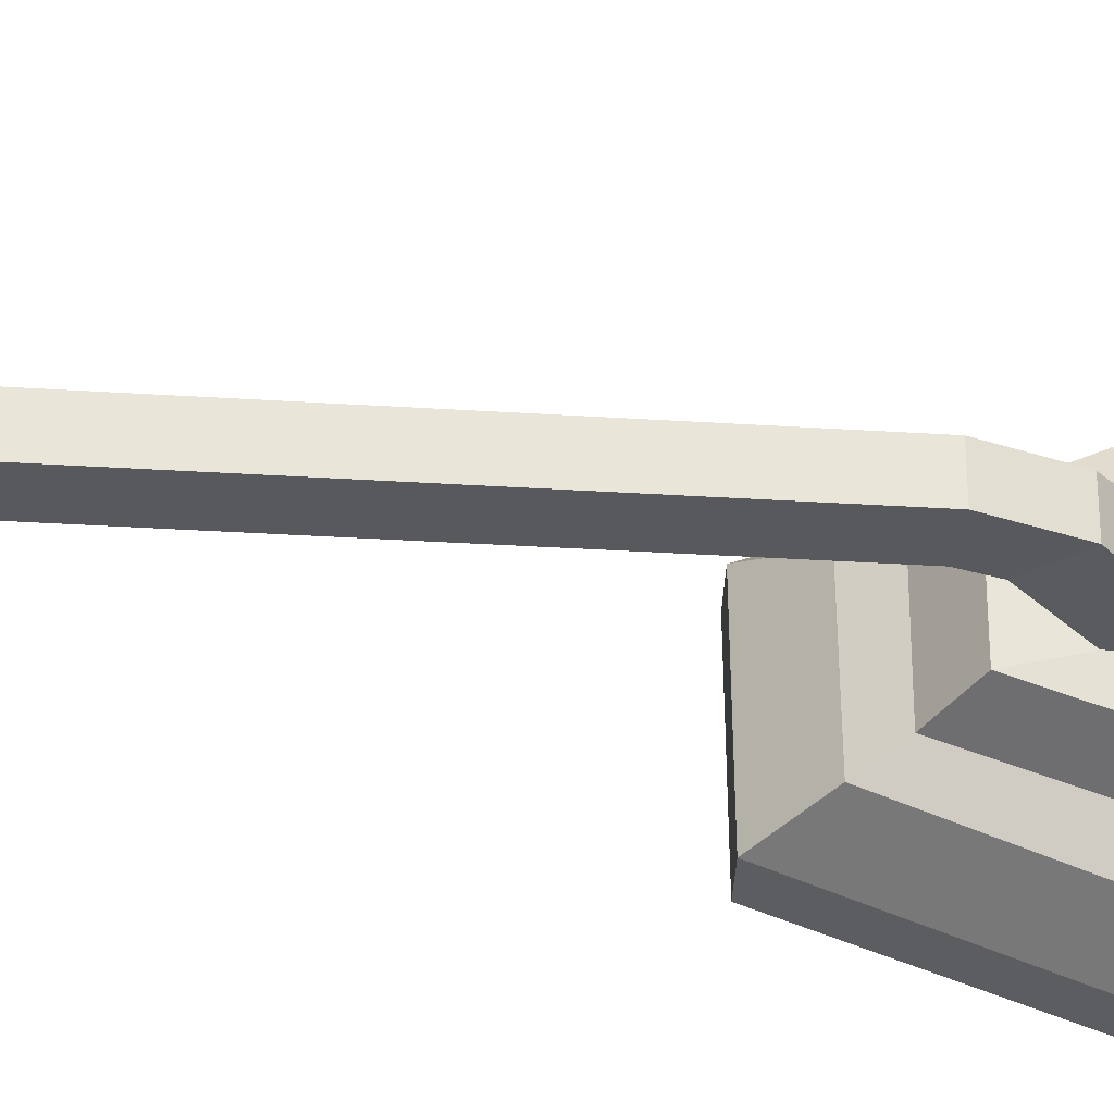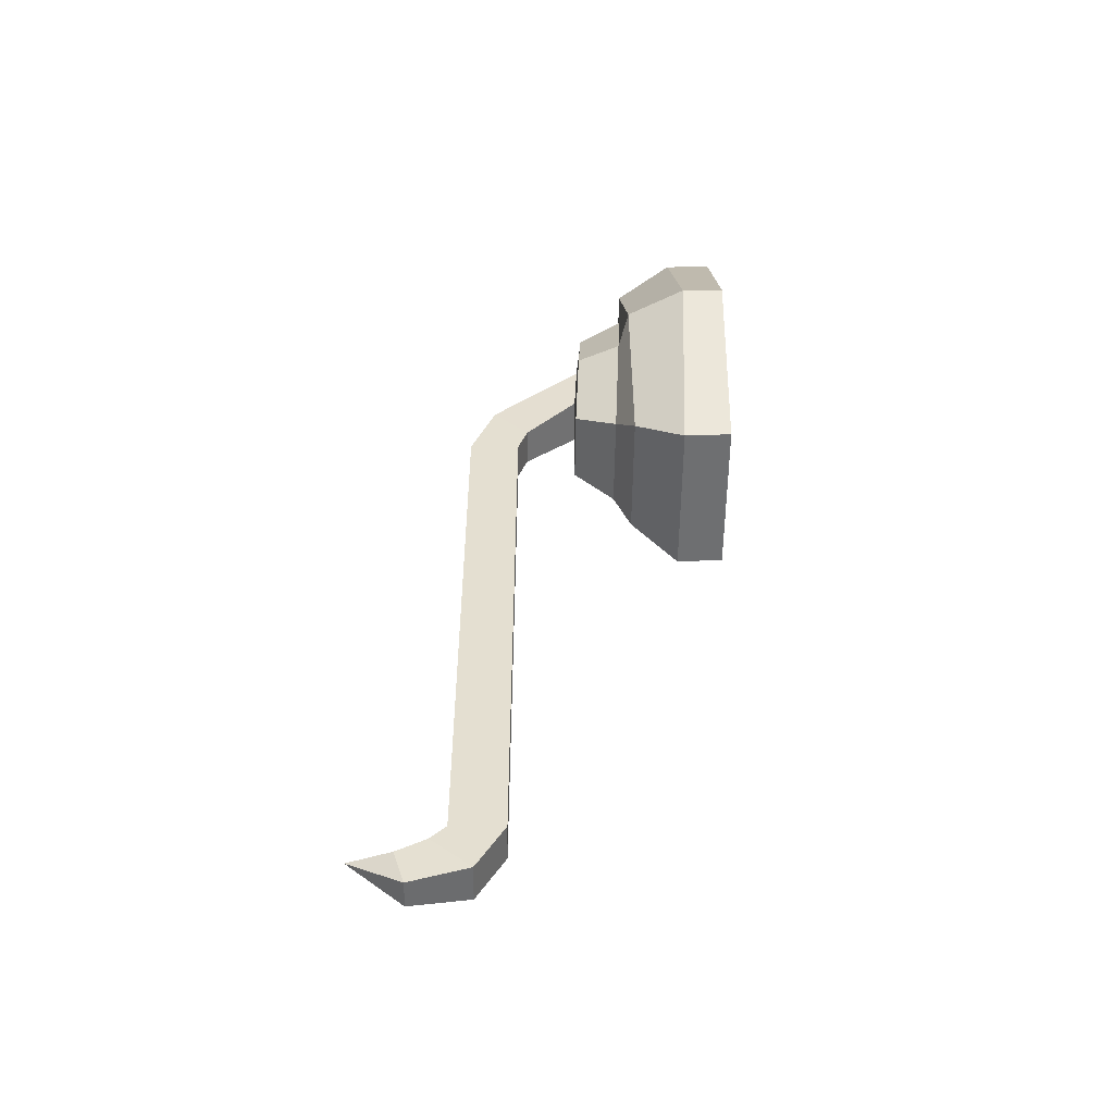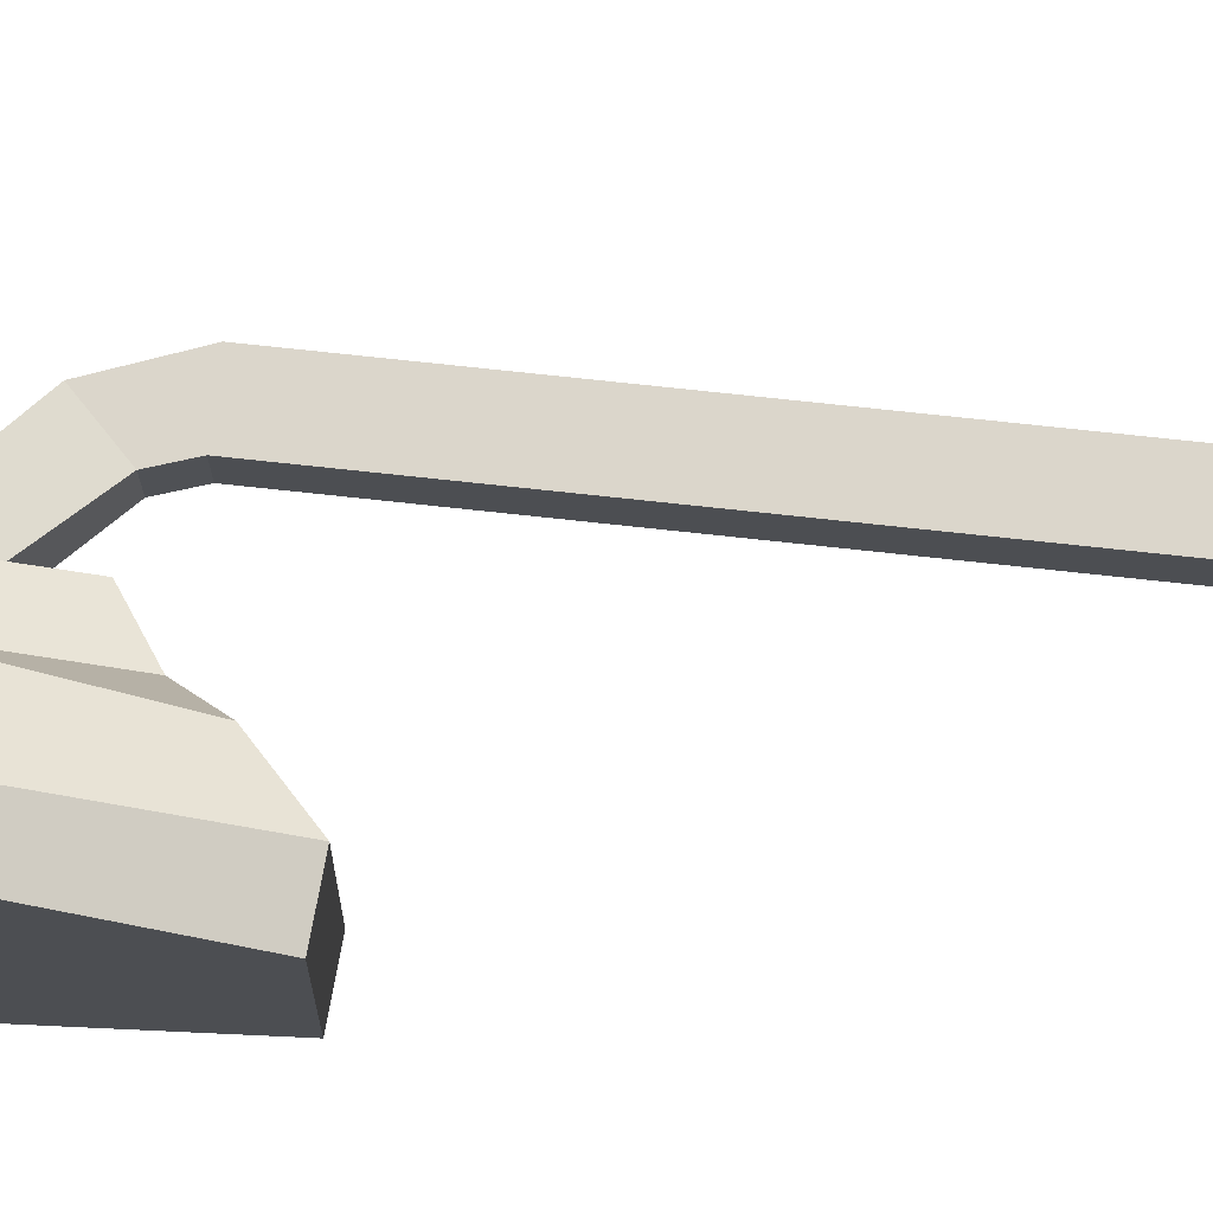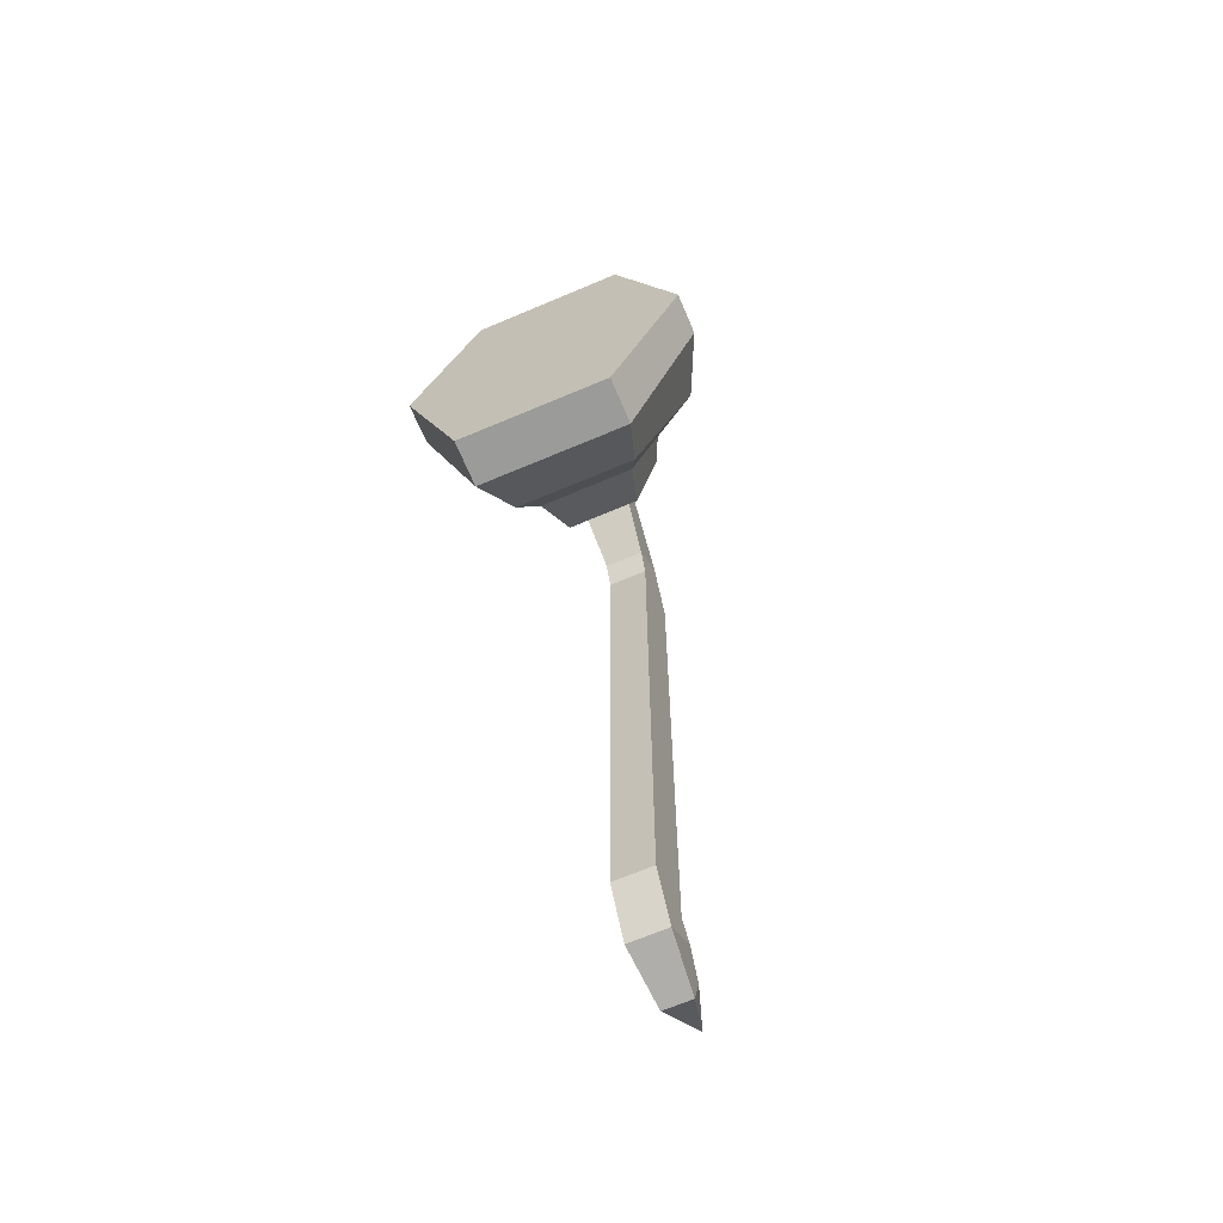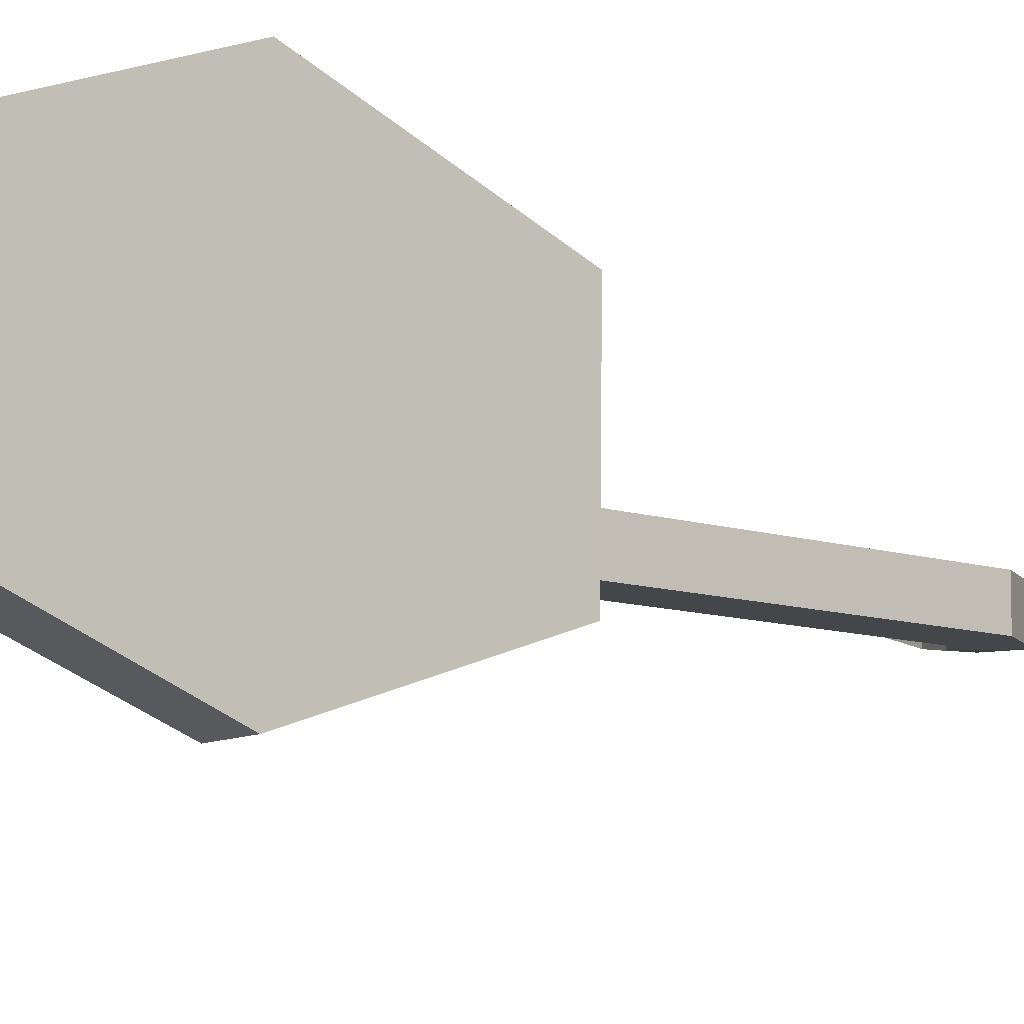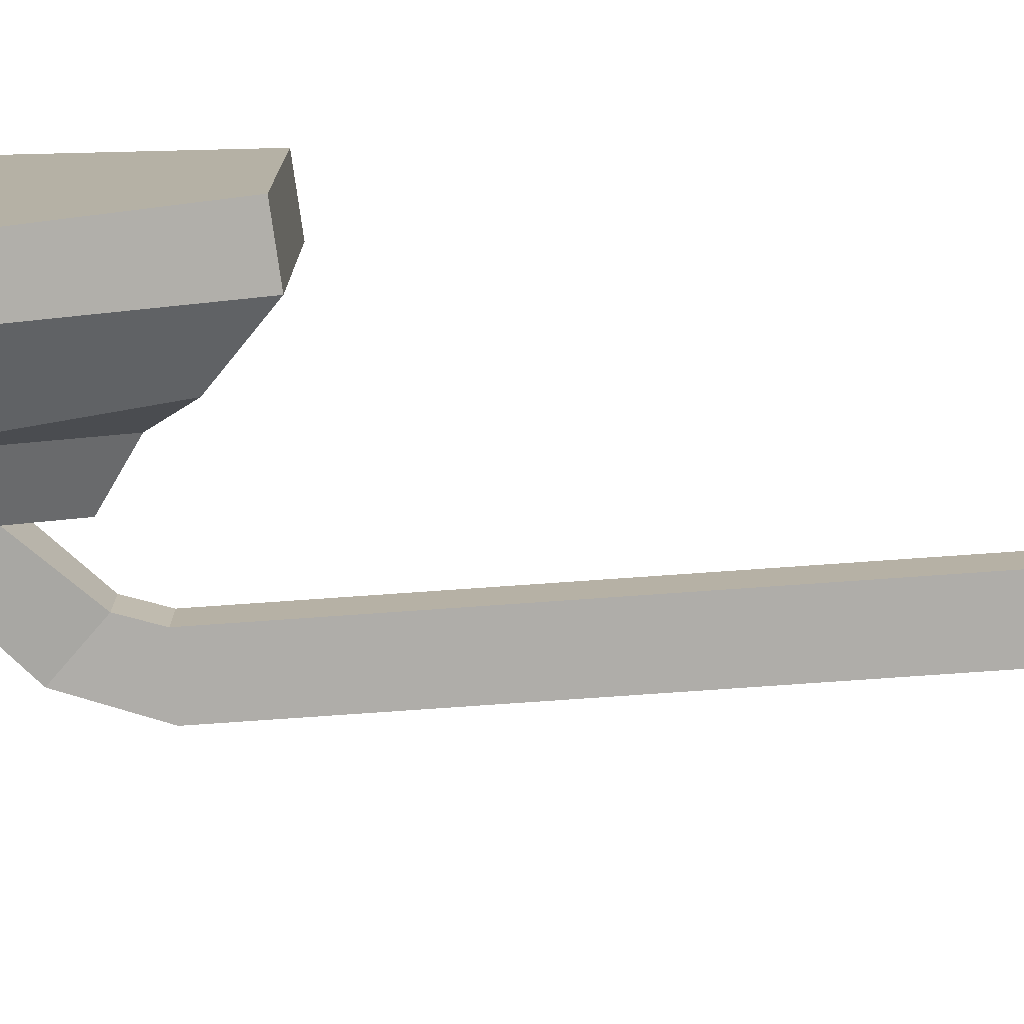
<metadata>
{"format":"obj","ext":"obj","renderer":"f3d","projection":"perspective","resolution":1024,"background":"white","views":[{"elev":-29.8,"azim":-95.5,"up":"+Y"},{"elev":-53.5,"azim":-0.7,"up":"+Z"},{"elev":73.6,"azim":96.2,"up":"+Y"},{"elev":-66.4,"azim":113.3,"up":"+Z"},{"elev":-9.9,"azim":49.4,"up":"+Y"},{"elev":-77.3,"azim":94.0,"up":"+Y"}]}
</metadata>
<code>
g mdlLunarTool3Collision
v -0.0519 0.01239 -0.2643
v -0.09862 -4.482e-09 -0.2331
v -0.0519 -0.01239 -0.2643
v -0.06161 -0.01239 -0.2328
v -0.09862 -4.482e-09 -0.2331
v -0.06161 0.01239 -0.2328
v -0.0519 -0.01239 -0.2643
v -0.09862 -4.482e-09 -0.2331
v -0.06161 -0.01239 -0.2328
v -0.06161 0.01239 -0.2328
v -0.09862 -4.482e-09 -0.2331
v -0.0519 0.01239 -0.2643
v -0.02242 -0.01686 -0.2097
v -0.02242 0.01686 -0.2097
v -0.02242 0.01686 0.3055
v -0.02242 -0.01686 0.3055
v -0.02242 0.01686 -0.2097
v 0.02242 0.01686 -0.2097
v 0.02242 0.01686 0.3055
v -0.02242 0.01686 0.3055
v 0.02242 0.01686 -0.2097
v 0.02242 -0.01686 -0.2097
v 0.02242 -0.01686 0.3055
v 0.02242 0.01686 0.3055
v 0.02242 -0.01686 -0.2097
v -0.02242 -0.01686 -0.2097
v -0.02242 -0.01686 0.3055
v 0.02242 -0.01686 0.3055
v -0.02242 -0.01686 -0.2097
v -0.03589 -0.01686 -0.2233
v -0.03589 0.01686 -0.2233
v -0.02242 0.01686 -0.2097
v -0.02242 -0.01686 0.3055
v -0.0009039 -0.01686 0.3622
v 0.03095 -0.01686 0.3306
v 0.02242 -0.01686 0.3055
v -0.001664 0.01686 -0.2523
v -0.0519 0.01239 -0.2643
v -0.0519 -0.01239 -0.2643
v -0.001664 -0.01686 -0.2523
v 0.02242 0.01686 -0.2097
v -0.001664 0.01686 -0.2523
v -0.001664 -0.01686 -0.2523
v 0.02242 -0.01686 -0.2097
v 0.02242 -0.01686 -0.2097
v -0.001664 -0.01686 -0.2523
v -0.03589 -0.01686 -0.2233
v -0.02242 -0.01686 -0.2097
v -0.02242 0.01686 -0.2097
v -0.03589 0.01686 -0.2233
v -0.001664 0.01686 -0.2523
v 0.02242 0.01686 -0.2097
v -0.03589 -0.01686 -0.2233
v -0.06161 -0.01239 -0.2328
v -0.06161 0.01239 -0.2328
v -0.03589 0.01686 -0.2233
v -0.001664 -0.01686 -0.2523
v -0.0519 -0.01239 -0.2643
v -0.06161 -0.01239 -0.2328
v -0.03589 -0.01686 -0.2233
v -0.03589 0.01686 -0.2233
v -0.06161 0.01239 -0.2328
v -0.0519 0.01239 -0.2643
v -0.001664 0.01686 -0.2523
v 0.02242 0.01686 0.3055
v 0.03095 0.01686 0.3306
v -0.0009039 0.01686 0.3622
v -0.02242 0.01686 0.3055
v 0.03095 -0.01686 0.3306
v 0.07673 -0.0213 0.3772
v 0.07673 0.0213 0.3772
v 0.03095 0.01686 0.3306
v 0.02242 -0.01686 0.3055
v 0.03095 -0.01686 0.3306
v 0.03095 0.01686 0.3306
v 0.02242 0.01686 0.3055
v -0.02242 0.01686 0.3055
v -0.0009039 0.01686 0.3622
v -0.0009039 -0.01686 0.3622
v -0.02242 -0.01686 0.3055
v 0.08313 0.03252 0.4758
v 0.07896 0.0213 0.4338
v 0.07673 0.0213 0.3772
v 0.07746 0.03252 0.3316
v 0.0803 0.05425 0.4037
v -0.0009039 0.01686 0.3622
v 0.07896 0.0213 0.4338
v 0.07896 -0.0213 0.4338
v -0.0009039 -0.01686 0.3622
v -0.0009039 -0.01686 0.3622
v 0.07896 -0.0213 0.4338
v 0.07673 -0.0213 0.3772
v 0.03095 -0.01686 0.3306
v 0.03095 0.01686 0.3306
v 0.07673 0.0213 0.3772
v 0.07896 0.0213 0.4338
v -0.0009039 0.01686 0.3622
v 0.07746 -0.03252 0.3316
v 0.1151 -0.04325 0.3063
v 0.1151 0.04325 0.3063
v 0.07746 0.03252 0.3316
v 0.08313 -0.03252 0.4758
v 0.0803 -0.05425 0.4037
v 0.07746 -0.03252 0.3316
v 0.07896 -0.0213 0.4338
v 0.07673 -0.0213 0.3772
v 0.07896 0.0213 0.4338
v 0.08313 0.03252 0.4758
v 0.08313 -0.03252 0.4758
v 0.07896 -0.0213 0.4338
v 0.07673 -0.0213 0.3772
v 0.07746 -0.03252 0.3316
v 0.07746 0.03252 0.3316
v 0.07673 0.0213 0.3772
v 0.08313 0.03252 0.4758
v 0.1226 0.04325 0.4981
v 0.1226 -0.04325 0.4981
v 0.08313 -0.03252 0.4758
v 0.1226 0.04325 0.4981
v 0.1231 0.05594 0.5253
v 0.1231 -0.05573 0.5267
v 0.1226 -0.04325 0.4981
v 0.1189 0.07216 0.4022
v 0.1274 0.1074 0.401
v 0.1231 0.05594 0.5253
v 0.1226 0.04325 0.4981
v 0.0803 -0.05425 0.4037
v 0.1189 -0.07216 0.4022
v 0.1151 -0.04325 0.3063
v 0.07746 -0.03252 0.3316
v 0.07746 0.03252 0.3316
v 0.1151 0.04325 0.3063
v 0.1189 0.07216 0.4022
v 0.0803 0.05425 0.4037
v 0.08313 -0.03252 0.4758
v 0.1226 -0.04325 0.4981
v 0.1189 -0.07216 0.4022
v 0.0803 -0.05425 0.4037
v 0.0803 0.05425 0.4037
v 0.1189 0.07216 0.4022
v 0.1226 0.04325 0.4981
v 0.08313 0.03252 0.4758
v 0.1317 0.05284 0.2777
v 0.1753 0.06736 0.2379
v 0.1791 0.1324 0.4041
v 0.1274 0.1074 0.401
v 0.1274 -0.1067 0.4033
v 0.1791 -0.1318 0.407
v 0.1753 -0.07433 0.2397
v 0.1317 -0.05882 0.2791
v 0.1151 -0.04325 0.3063
v 0.1317 -0.05882 0.2791
v 0.1317 0.05284 0.2777
v 0.1151 0.04325 0.3063
v 0.1189 -0.07216 0.4022
v 0.1274 -0.1067 0.4033
v 0.1317 -0.05882 0.2791
v 0.1151 -0.04325 0.3063
v 0.1151 0.04325 0.3063
v 0.1317 0.05284 0.2777
v 0.1274 0.1074 0.401
v 0.1189 0.07216 0.4022
v 0.1226 -0.04325 0.4981
v 0.1231 -0.05573 0.5267
v 0.1274 -0.1067 0.4033
v 0.1189 -0.07216 0.4022
v 0.174 0.07129 0.5663
v 0.2162 0.07131 0.5677
v 0.2162 -0.07038 0.5695
v 0.174 -0.0704 0.5681
v 0.1791 0.1324 0.4041
v 0.2168 0.1324 0.4054
v 0.2162 0.07131 0.5677
v 0.174 0.07129 0.5663
v 0.1231 -0.05573 0.5267
v 0.174 -0.0704 0.5681
v 0.1791 -0.1318 0.407
v 0.1274 -0.1067 0.4033
v 0.1274 0.1074 0.401
v 0.1791 0.1324 0.4041
v 0.174 0.07129 0.5663
v 0.1231 0.05594 0.5253
v 0.1231 0.05594 0.5253
v 0.174 0.07129 0.5663
v 0.174 -0.0704 0.5681
v 0.1231 -0.05573 0.5267
v 0.1317 -0.05882 0.2791
v 0.1753 -0.07433 0.2397
v 0.1753 0.06736 0.2379
v 0.1317 0.05284 0.2777
v 0.2168 0.1324 0.4054
v 0.2169 -0.1318 0.4083
v 0.2162 -0.07038 0.5695
v 0.2162 0.07131 0.5677
v 0.2179 0.06738 0.241
v 0.218 -0.07431 0.2427
v 0.2169 -0.1318 0.4083
v 0.2168 0.1324 0.4054
v 0.1753 -0.07433 0.2397
v 0.218 -0.07431 0.2427
v 0.2179 0.06738 0.241
v 0.1753 0.06736 0.2379
v 0.1791 -0.1318 0.407
v 0.2169 -0.1318 0.4083
v 0.218 -0.07431 0.2427
v 0.1753 -0.07433 0.2397
v 0.1753 0.06736 0.2379
v 0.2179 0.06738 0.241
v 0.2168 0.1324 0.4054
v 0.1791 0.1324 0.4041
v 0.174 -0.0704 0.5681
v 0.2162 -0.07038 0.5695
v 0.2169 -0.1318 0.4083
v 0.1791 -0.1318 0.407
g mdlLunarTool3Collision_0
f 3 2 1
f 6 5 4
f 9 8 7
f 12 11 10
f 15 14 13
f 16 15 13
f 19 18 17
f 20 19 17
f 23 22 21
f 24 23 21
f 27 26 25
f 28 27 25
f 31 30 29
f 32 31 29
f 35 34 33
f 36 35 33
f 39 38 37
f 40 39 37
f 43 42 41
f 44 43 41
f 47 46 45
f 48 47 45
f 51 50 49
f 52 51 49
f 55 54 53
f 56 55 53
f 59 58 57
f 60 59 57
f 63 62 61
f 64 63 61
f 67 66 65
f 68 67 65
f 71 70 69
f 72 71 69
f 75 74 73
f 76 75 73
f 79 78 77
f 80 79 77
f 83 82 81
f 81 84 83
f 81 85 84
f 88 87 86
f 89 88 86
f 92 91 90
f 93 92 90
f 96 95 94
f 97 96 94
f 100 99 98
f 101 100 98
f 104 103 102
f 102 105 104
f 105 106 104
f 109 108 107
f 110 109 107
f 113 112 111
f 114 113 111
f 117 116 115
f 118 117 115
f 121 120 119
f 122 121 119
f 125 124 123
f 126 125 123
f 129 128 127
f 130 129 127
f 133 132 131
f 134 133 131
f 137 136 135
f 138 137 135
f 141 140 139
f 142 141 139
f 145 144 143
f 146 145 143
f 149 148 147
f 150 149 147
f 153 152 151
f 154 153 151
f 157 156 155
f 158 157 155
f 161 160 159
f 162 161 159
f 165 164 163
f 166 165 163
f 169 168 167
f 170 169 167
f 173 172 171
f 174 173 171
f 177 176 175
f 178 177 175
f 181 180 179
f 182 181 179
f 185 184 183
f 186 185 183
f 189 188 187
f 190 189 187
f 193 192 191
f 194 193 191
f 197 196 195
f 198 197 195
f 201 200 199
f 202 201 199
f 205 204 203
f 206 205 203
f 209 208 207
f 210 209 207
f 213 212 211
f 214 213 211

</code>
